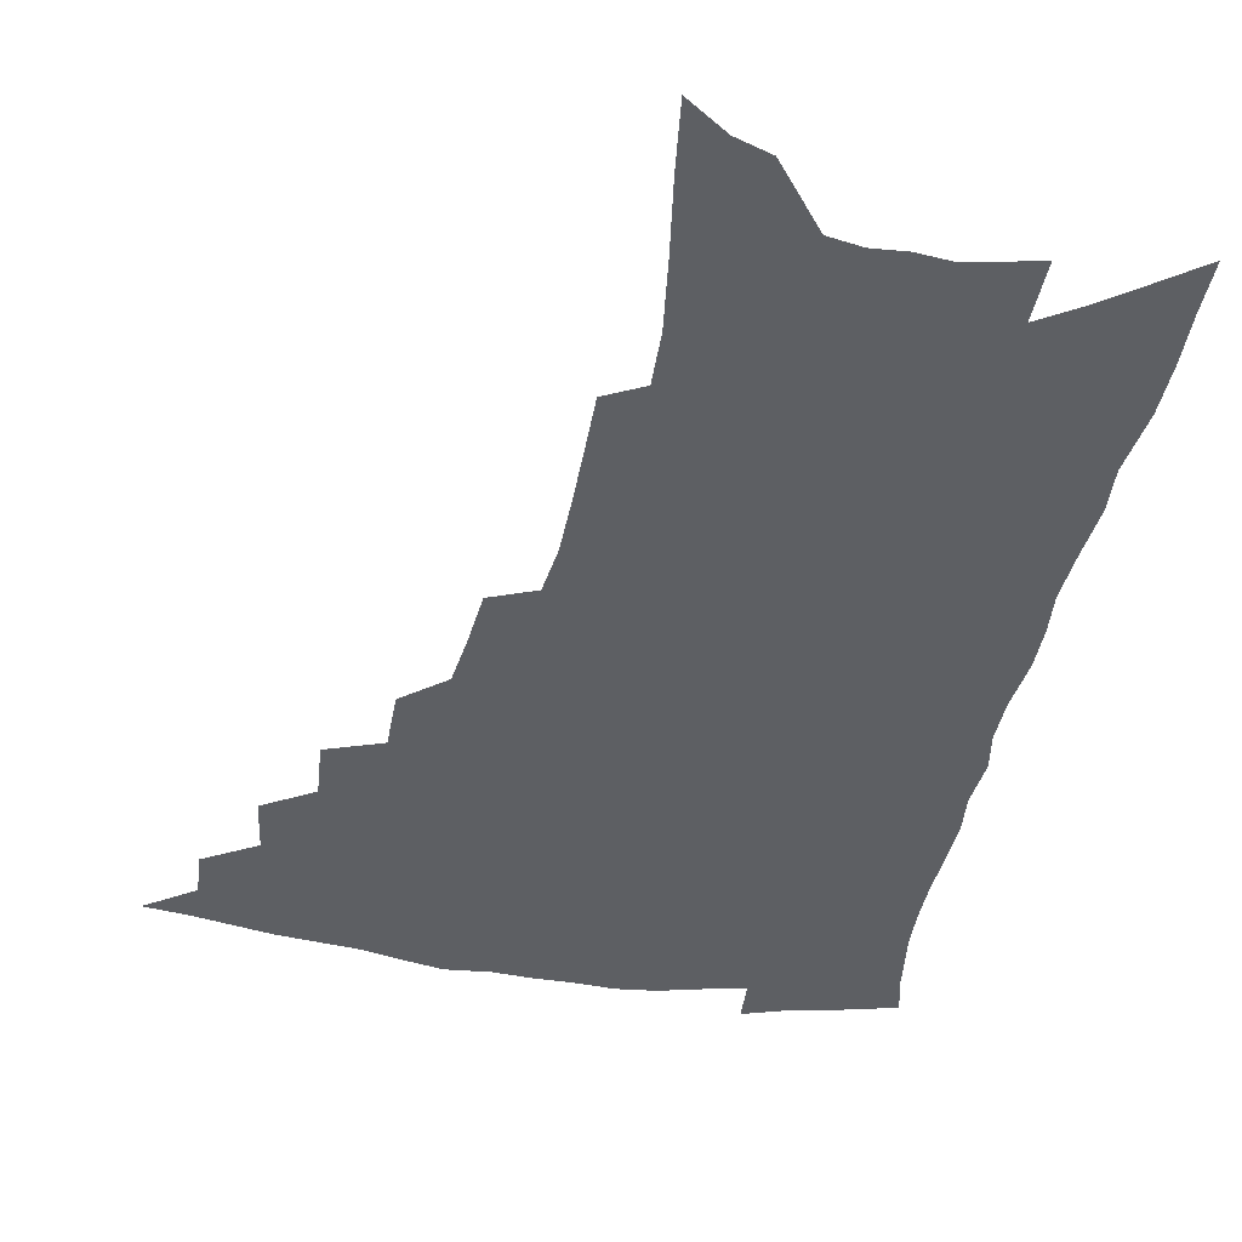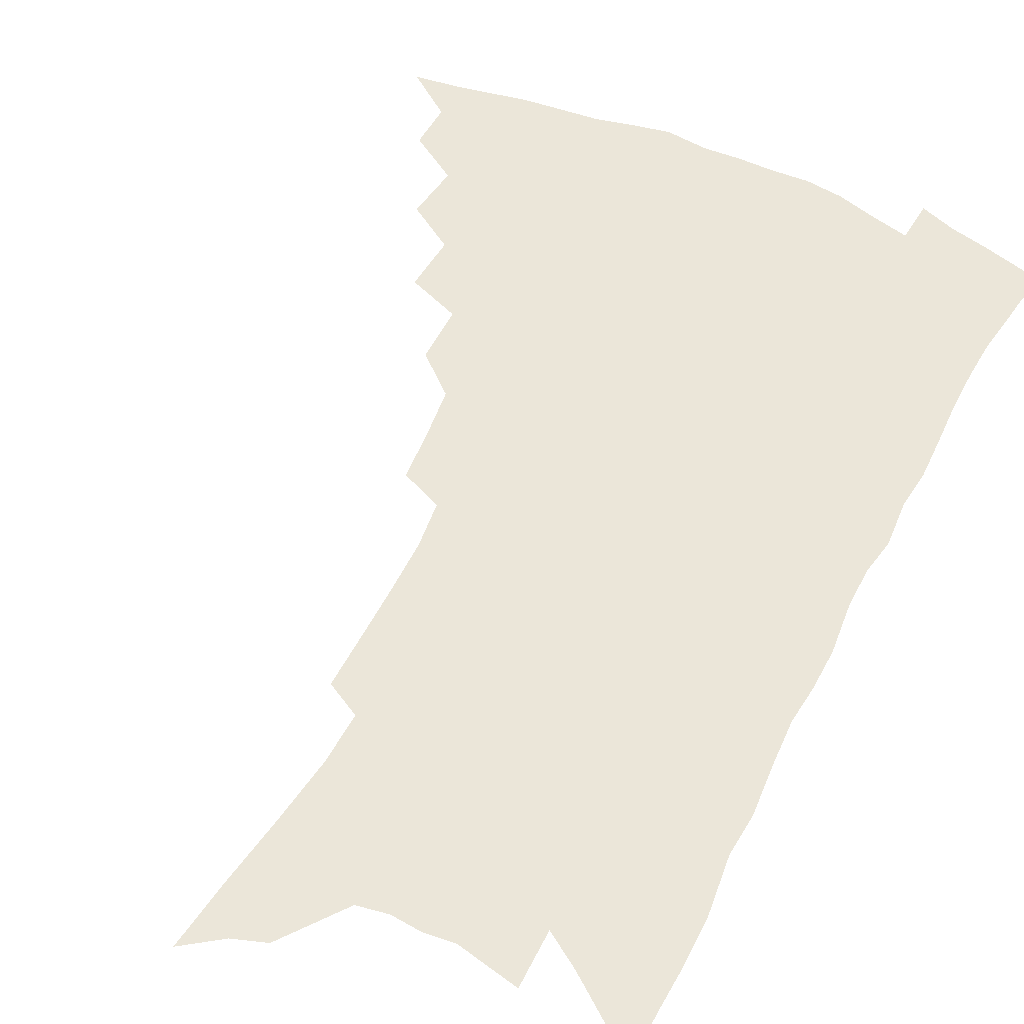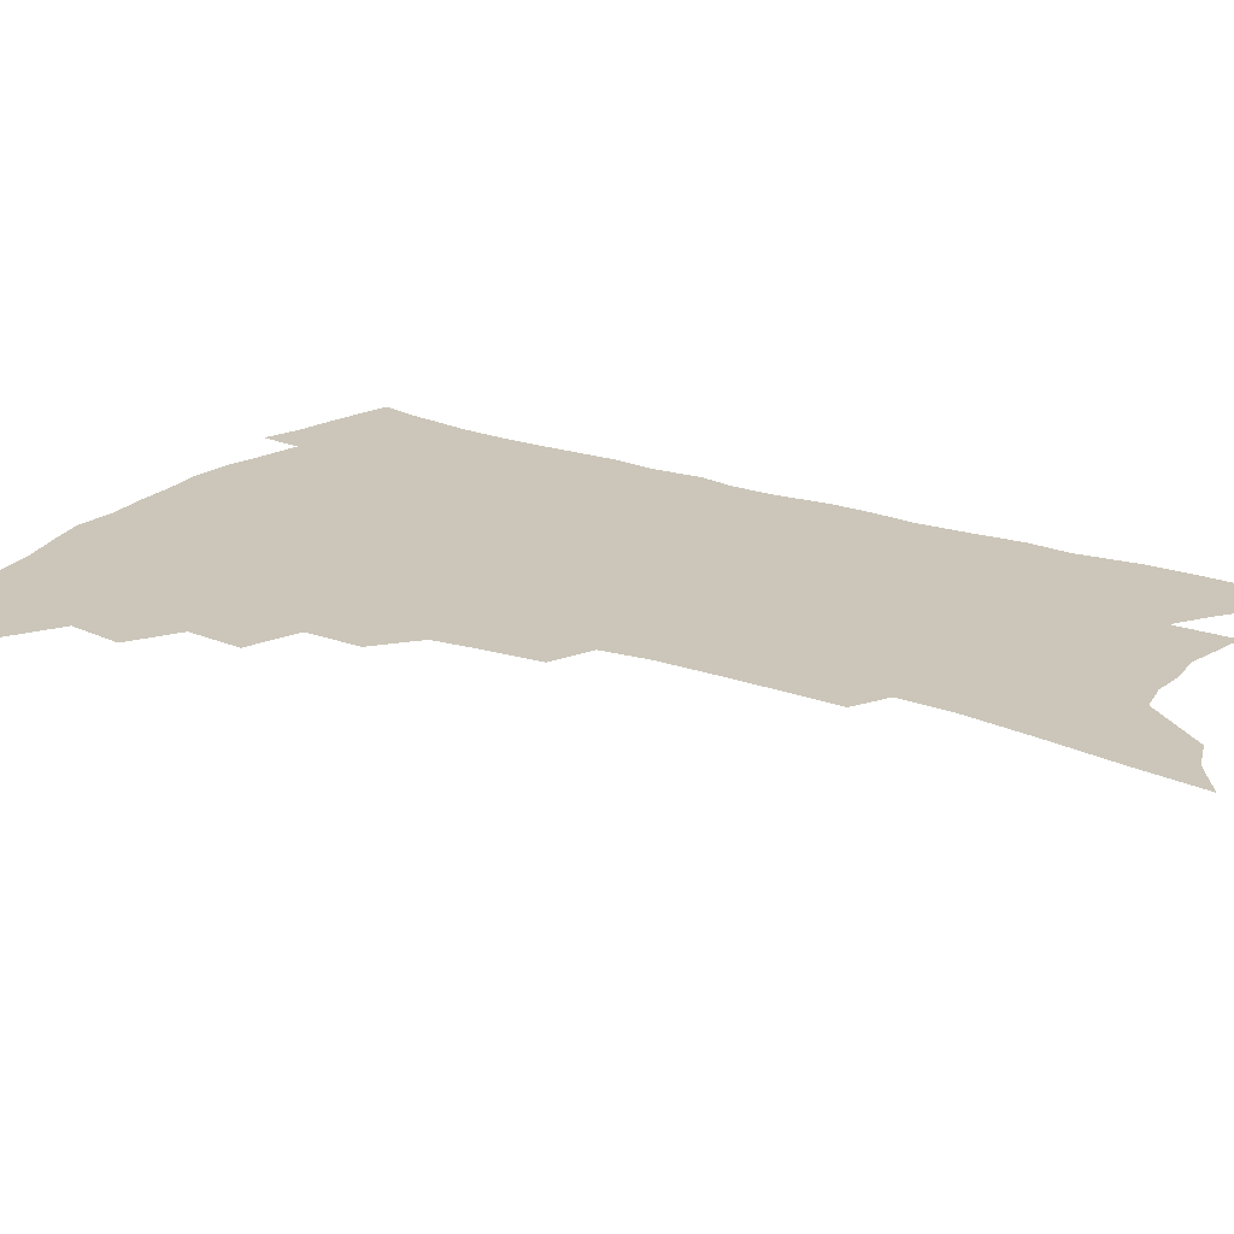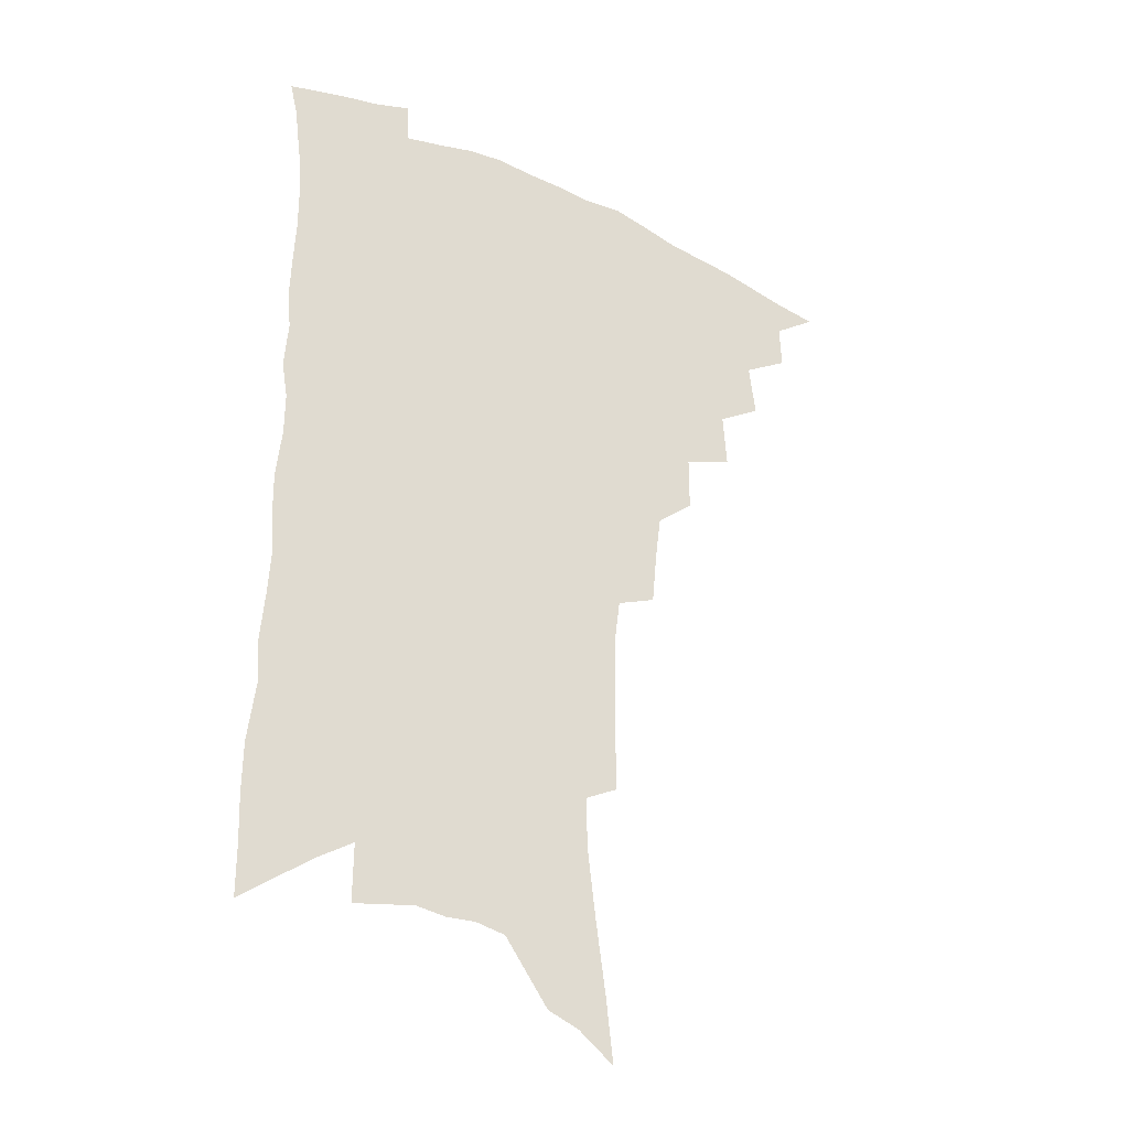
<metadata>
{"format":"obj","ext":"obj","renderer":"f3d","projection":"perspective","resolution":1024,"background":"white","views":[{"elev":-40.4,"azim":-10.1,"up":"+Z"},{"elev":56.1,"azim":27.1,"up":"+Z"},{"elev":21.0,"azim":-56.5,"up":"+Z"},{"elev":-31.4,"azim":148.2,"up":"+Y"}]}
</metadata>
<code>
v 459.3 480.7 0
v 475.7 452.2 0
v 476.5 468.7 0
v 474.3 483 0
v 491.2 421.4 0
v 493.8 441.4 0
v 492.7 456.6 0
v 491.1 471.1 0
v 488.3 485.9 0
v 507.1 390.4 0
v 508.5 410.9 0
v 509.5 429.3 0
v 509.2 445 0
v 507.8 459.5 0
v 505.2 473.8 0
v 502.2 489 0
v 526.3 362.7 0
v 526.3 383.5 0
v 526.1 402.2 0
v 526.3 419.7 0
v 525.8 434.9 0
v 523.9 448.1 0
v 521.8 461.8 0
v 519.6 475.8 0
v 516.7 490.8 0
v 545.1 313.4 0
v 543.3 332.7 0
v 541 350.6 0
v 542.4 374.9 0
v 541.6 391.7 0
v 540.4 407 0
v 539.4 421.3 0
v 538.9 436.1 0
v 537.7 450.1 0
v 536 463.9 0
v 533.6 478.1 0
v 531.1 492.6 0
v 562.9 228.5 0
v 563 248.3 0
v 563 268.8 0
v 562.7 289.8 0
v 560.5 307.1 0
v 558.4 325.4 0
v 557.3 344.9 0
v 556.5 363.6 0
v 555.2 379.1 0
v 555.3 396.8 0
v 554.7 411.5 0
v 554.3 425.8 0
v 553.1 438.9 0
v 552.6 452.3 0
v 549.8 466.1 0
v 547.5 480.3 0
v 544.8 496.1 0
v 565.5 124.8 0
v 568.3 149.4 0
v 572.2 176.6 0
v 575.3 202.3 0
v 575.8 221.9 0
v 576.2 242.4 0
v 575.9 262 0
v 575.5 281.9 0
v 574 299.1 0
v 572 315.1 0
v 570.9 333.9 0
v 569.7 351.2 0
v 569.5 369.5 0
v 568.4 384.2 0
v 567.7 399 0
v 567.9 414.6 0
v 567.3 428.1 0
v 566.8 441.4 0
v 565.3 454.3 0
v 563.3 467.9 0
v 561.4 482.1 0
v 558.6 499.2 0
v 579.3 135 0
v 583.7 165.1 0
v 587.5 193.7 0
v 588.7 215.4 0
v 588.6 234.3 0
v 587.6 251 0
v 587.3 270.3 0
v 586.9 290.6 0
v 585.8 308.1 0
v 583.8 322.5 0
v 582.6 339.2 0
v 582.3 357.7 0
v 581.4 372.5 0
v 581.2 388.7 0
v 580.9 403.2 0
v 580.5 416.8 0
v 580.3 430.3 0
v 579.6 442.6 0
v 578.7 455.3 0
v 577.1 468.8 0
v 575.4 483.2 0
v 574.2 498 0
v 591.4 139.4 0
v 597.3 176.8 0
v 599.5 202 0
v 600.3 224 0
v 599.8 241.5 0
v 599.3 260.2 0
v 598.7 278.6 0
v 597.5 294.8 0
v 596.4 311.2 0
v 595.6 329.4 0
v 594.7 345.4 0
v 593.9 360.5 0
v 593.3 375.2 0
v 592.8 388.9 0
v 592.8 403.8 0
v 592.7 417.9 0
v 592.4 430.5 0
v 592.2 443.5 0
v 591.7 456.1 0
v 590.8 469.3 0
v 589.7 483.1 0
v 588 499.2 0
v 608.4 162.5 0
v 610.3 188.2 0
v 610.9 209.2 0
v 610.7 226.2 0
v 610.2 243.8 0
v 609.7 259.7 0
v 609.2 283.2 0
v 608.4 300 0
v 607.4 315.3 0
v 606.5 330.9 0
v 605.8 346.8 0
v 605.3 362.4 0
v 605 377.5 0
v 605.1 392.6 0
v 604.7 405.2 0
v 605 419.4 0
v 604.8 431.4 0
v 604.6 443.9 0
v 604.8 456.5 0
v 604.2 469.6 0
v 603.1 484.1 0
v 601.9 499.5 0
v 619.9 164.8 0
v 621.2 189.8 0
v 621.4 211.1 0
v 621.5 231.3 0
v 620.7 245.5 0
v 620.3 263.9 0
v 619.6 285 0
v 618.9 300.1 0
v 618.1 318.5 0
v 617.4 334 0
v 616.9 348.6 0
v 616.6 363.4 0
v 616.4 379 0
v 616.4 393.3 0
v 616.4 405.8 0
v 616.6 419.1 0
v 617.2 432.3 0
v 617.4 444.3 0
v 617.6 456.6 0
v 617.6 469.2 0
v 617 482.8 0
v 615.4 500.6 0
v 631.3 164.1 0
v 632.1 190.9 0
v 632.2 215.6 0
v 632 231.7 0
v 631.4 250.7 0
v 630.7 265.5 0
v 630.2 284.3 0
v 629.5 300.7 0
v 628.8 317.8 0
v 628.2 334.5 0
v 628 346.8 0
v 627.6 365 0
v 627.5 379.1 0
v 627.7 392.4 0
v 627.9 406.2 0
v 628.3 419.2 0
v 628.8 431.9 0
v 629.5 444.3 0
v 630.3 456.3 0
v 630.5 468.8 0
v 630.1 483.5 0
v 629.4 499.3 0
v 643 165.6 0
v 643.2 191.4 0
v 643.3 210.8 0
v 642.6 231.4 0
v 642.2 248.2 0
v 641.1 270.4 0
v 640.7 285.2 0
v 640.1 301 0
v 639.6 317 0
v 638.9 334.2 0
v 638.9 348.1 0
v 638.7 363.9 0
v 638.7 378 0
v 638.9 391.7 0
v 639.2 405.9 0
v 639.8 418.7 0
v 640.4 431.6 0
v 641.3 443.5 0
v 642.4 455.6 0
v 643.1 468.1 0
v 644.2 481.1 0
v 644.5 495.6 0
v 654.8 163.3 0
v 654.6 187.3 0
v 654.2 209 0
v 653.5 229.1 0
v 653 247.3 0
v 652.4 265.2 0
v 651.3 283.8 0
v 650.9 299.5 0
v 650.4 315.4 0
v 650 331.3 0
v 650.6 344.1 0
v 649.7 362.1 0
v 649.9 376.1 0
v 650.3 389.7 0
v 651 402.9 0
v 651.3 417.2 0
v 652.2 429.7 0
v 653.3 441.6 0
v 654.5 455 0
v 655.7 466.8 0
v 657.3 479 0
v 658.4 492.6 0
v 659.4 508 0
v 666.6 161 0
v 666.4 182.7 0
v 666.1 202.7 0
v 665.2 223.6 0
v 664.3 243.1 0
v 663.1 263 0
v 662.4 280.4 0
v 661.7 297.2 0
v 661.6 312.4 0
v 661.6 327.3 0
v 661.5 342.8 0
v 661.3 358.4 0
v 661.7 372.4 0
v 662.3 385.9 0
v 662.3 401.3 0
v 663.1 414.5 0
v 663.6 428.3 0
v 665 440.4 0
v 666.1 453.4 0
v 667.7 465.2 0
v 669.6 477.2 0
v 671.6 489.3 0
v 673 503.7 0
v 679.4 174.4 0
v 678.4 196.4 0
v 677 218.1 0
v 676.3 237.1 0
v 675.7 255.2 0
v 674.5 273.9 0
v 673.7 291.3 0
v 673.5 307 0
v 673.5 322.4 0
v 673.5 337.8 0
v 673.6 352.7 0
v 673.8 367.8 0
v 673.8 383.1 0
v 673.8 398.4 0
v 674.9 411.5 0
v 675.8 424.8 0
v 676.9 437.8 0
v 677.6 451.7 0
v 679.6 463.3 0
v 681.5 475.2 0
v 683.6 487 0
v 685.6 501.2 0
v 693.4 164.2 0
v 691.9 187 0
v 690.9 207.6 0
v 689.9 227.3 0
v 689.3 245.6 0
v 687.5 265.5 0
v 687.5 281.7 0
v 686.2 299.8 0
v 686.9 314.4 0
v 686.7 330.3 0
v 685.6 347.6 0
v 686.8 361.3 0
v 687 376.5 0
v 688 390.7 0
v 687.4 406.8 0
v 688 421.1 0
v 688.8 435.1 0
v 690.2 448.1 0
v 691.1 461.5 0
v 693.4 473 0
v 695.1 484.7 0
v 697.9 498.3 0
v 707.8 153.4 0
v 707.8 172.7 0
v 708.5 190.4 0
v 708.2 209.1 0
v 705.3 231.7 0
v 706.3 247.5 0
v 704.6 266.8 0
v 703.5 284.8 0
v 704.8 299.2 0
v 705 314.9 0
v 702.9 333.9 0
v 702.8 349.9 0
v 705.1 363.1 0
v 703.6 380.9 0
v 705 395.1 0
v 704.4 411.4 0
v 703.6 427.8 0
v 703.6 443.2 0
v 704.2 457.5 0
v 706 470.3 0
v 707.5 482.9 0
v 710.5 495 0
f 3 4 1
f 6 7 2
f 2 7 3
f 7 8 3
f 3 8 4
f 8 9 4
f 11 12 5
f 5 12 6
f 12 13 6
f 6 13 7
f 13 14 7
f 7 14 8
f 14 15 8
f 8 15 9
f 15 16 9
f 18 19 10
f 10 19 11
f 19 20 11
f 11 20 12
f 20 21 12
f 12 21 13
f 21 22 13
f 13 22 14
f 22 23 14
f 14 23 15
f 23 24 15
f 15 24 16
f 24 25 16
f 28 29 17
f 17 29 18
f 29 30 18
f 18 30 19
f 30 31 19
f 19 31 20
f 31 32 20
f 20 32 21
f 32 33 21
f 21 33 22
f 33 34 22
f 22 34 23
f 34 35 23
f 23 35 24
f 35 36 24
f 24 36 25
f 36 37 25
f 42 43 26
f 26 43 27
f 43 44 27
f 27 44 28
f 44 45 28
f 28 45 29
f 45 46 29
f 29 46 30
f 46 47 30
f 30 47 31
f 47 48 31
f 31 48 32
f 48 49 32
f 32 49 33
f 49 50 33
f 33 50 34
f 50 51 34
f 34 51 35
f 51 52 35
f 35 52 36
f 52 53 36
f 36 53 37
f 53 54 37
f 59 60 38
f 38 60 39
f 60 61 39
f 39 61 40
f 61 62 40
f 40 62 41
f 62 63 41
f 41 63 42
f 63 64 42
f 42 64 43
f 64 65 43
f 43 65 44
f 65 66 44
f 44 66 45
f 66 67 45
f 45 67 46
f 67 68 46
f 46 68 47
f 68 69 47
f 47 69 48
f 69 70 48
f 48 70 49
f 70 71 49
f 49 71 50
f 71 72 50
f 50 72 51
f 72 73 51
f 51 73 52
f 73 74 52
f 52 74 53
f 74 75 53
f 53 75 54
f 75 76 54
f 55 77 56
f 77 78 56
f 56 78 57
f 78 79 57
f 57 79 58
f 79 80 58
f 58 80 59
f 80 81 59
f 59 81 60
f 81 82 60
f 60 82 61
f 82 83 61
f 61 83 62
f 83 84 62
f 62 84 63
f 84 85 63
f 63 85 64
f 85 86 64
f 64 86 65
f 86 87 65
f 65 87 66
f 87 88 66
f 66 88 67
f 88 89 67
f 67 89 68
f 89 90 68
f 68 90 69
f 90 91 69
f 69 91 70
f 91 92 70
f 70 92 71
f 92 93 71
f 71 93 72
f 93 94 72
f 72 94 73
f 94 95 73
f 73 95 74
f 95 96 74
f 74 96 75
f 96 97 75
f 75 97 76
f 97 98 76
f 77 99 78
f 99 100 78
f 78 100 79
f 100 101 79
f 79 101 80
f 101 102 80
f 80 102 81
f 102 103 81
f 81 103 82
f 103 104 82
f 82 104 83
f 104 105 83
f 83 105 84
f 105 106 84
f 84 106 85
f 106 107 85
f 85 107 86
f 107 108 86
f 86 108 87
f 108 109 87
f 87 109 88
f 109 110 88
f 88 110 89
f 110 111 89
f 89 111 90
f 111 112 90
f 90 112 91
f 112 113 91
f 91 113 92
f 113 114 92
f 92 114 93
f 114 115 93
f 93 115 94
f 115 116 94
f 94 116 95
f 116 117 95
f 95 117 96
f 117 118 96
f 96 118 97
f 118 119 97
f 97 119 98
f 119 120 98
f 99 121 100
f 121 122 100
f 100 122 101
f 122 123 101
f 101 123 102
f 123 124 102
f 102 124 103
f 124 125 103
f 103 125 104
f 125 126 104
f 104 126 105
f 126 127 105
f 105 127 106
f 127 128 106
f 106 128 107
f 128 129 107
f 107 129 108
f 129 130 108
f 108 130 109
f 130 131 109
f 109 131 110
f 131 132 110
f 110 132 111
f 132 133 111
f 111 133 112
f 133 134 112
f 112 134 113
f 134 135 113
f 113 135 114
f 135 136 114
f 114 136 115
f 136 137 115
f 115 137 116
f 137 138 116
f 116 138 117
f 138 139 117
f 117 139 118
f 139 140 118
f 118 140 119
f 140 141 119
f 119 141 120
f 141 142 120
f 121 143 122
f 143 144 122
f 122 144 123
f 144 145 123
f 123 145 124
f 145 146 124
f 124 146 125
f 146 147 125
f 125 147 126
f 147 148 126
f 126 148 127
f 148 149 127
f 127 149 128
f 149 150 128
f 128 150 129
f 150 151 129
f 129 151 130
f 151 152 130
f 130 152 131
f 152 153 131
f 131 153 132
f 153 154 132
f 132 154 133
f 154 155 133
f 133 155 134
f 155 156 134
f 134 156 135
f 156 157 135
f 135 157 136
f 157 158 136
f 136 158 137
f 158 159 137
f 137 159 138
f 159 160 138
f 138 160 139
f 160 161 139
f 139 161 140
f 161 162 140
f 140 162 141
f 162 163 141
f 141 163 142
f 163 164 142
f 143 165 144
f 165 166 144
f 144 166 145
f 166 167 145
f 145 167 146
f 167 168 146
f 146 168 147
f 168 169 147
f 147 169 148
f 169 170 148
f 148 170 149
f 170 171 149
f 149 171 150
f 171 172 150
f 150 172 151
f 172 173 151
f 151 173 152
f 173 174 152
f 152 174 153
f 174 175 153
f 153 175 154
f 175 176 154
f 154 176 155
f 176 177 155
f 155 177 156
f 177 178 156
f 156 178 157
f 178 179 157
f 157 179 158
f 179 180 158
f 158 180 159
f 180 181 159
f 159 181 160
f 181 182 160
f 160 182 161
f 182 183 161
f 161 183 162
f 183 184 162
f 162 184 163
f 184 185 163
f 163 185 164
f 185 186 164
f 165 187 166
f 187 188 166
f 166 188 167
f 188 189 167
f 167 189 168
f 189 190 168
f 168 190 169
f 190 191 169
f 169 191 170
f 191 192 170
f 170 192 171
f 192 193 171
f 171 193 172
f 193 194 172
f 172 194 173
f 194 195 173
f 173 195 174
f 195 196 174
f 174 196 175
f 196 197 175
f 175 197 176
f 197 198 176
f 176 198 177
f 198 199 177
f 177 199 178
f 199 200 178
f 178 200 179
f 200 201 179
f 179 201 180
f 201 202 180
f 180 202 181
f 202 203 181
f 181 203 182
f 203 204 182
f 182 204 183
f 204 205 183
f 183 205 184
f 205 206 184
f 184 206 185
f 206 207 185
f 185 207 186
f 207 208 186
f 187 209 188
f 209 210 188
f 188 210 189
f 210 211 189
f 189 211 190
f 211 212 190
f 190 212 191
f 212 213 191
f 191 213 192
f 213 214 192
f 192 214 193
f 214 215 193
f 193 215 194
f 215 216 194
f 194 216 195
f 216 217 195
f 195 217 196
f 217 218 196
f 196 218 197
f 218 219 197
f 197 219 198
f 219 220 198
f 198 220 199
f 220 221 199
f 199 221 200
f 221 222 200
f 200 222 201
f 222 223 201
f 201 223 202
f 223 224 202
f 202 224 203
f 224 225 203
f 203 225 204
f 225 226 204
f 204 226 205
f 226 227 205
f 205 227 206
f 227 228 206
f 206 228 207
f 228 229 207
f 207 229 208
f 229 230 208
f 209 232 210
f 232 233 210
f 210 233 211
f 233 234 211
f 211 234 212
f 234 235 212
f 212 235 213
f 235 236 213
f 213 236 214
f 236 237 214
f 214 237 215
f 237 238 215
f 215 238 216
f 238 239 216
f 216 239 217
f 239 240 217
f 217 240 218
f 240 241 218
f 218 241 219
f 241 242 219
f 219 242 220
f 242 243 220
f 220 243 221
f 243 244 221
f 221 244 222
f 244 245 222
f 222 245 223
f 245 246 223
f 223 246 224
f 246 247 224
f 224 247 225
f 247 248 225
f 225 248 226
f 248 249 226
f 226 249 227
f 249 250 227
f 227 250 228
f 250 251 228
f 228 251 229
f 251 252 229
f 229 252 230
f 252 253 230
f 230 253 231
f 253 254 231
f 233 255 234
f 255 256 234
f 234 256 235
f 256 257 235
f 235 257 236
f 257 258 236
f 236 258 237
f 258 259 237
f 237 259 238
f 259 260 238
f 238 260 239
f 260 261 239
f 239 261 240
f 261 262 240
f 240 262 241
f 262 263 241
f 241 263 242
f 263 264 242
f 242 264 243
f 264 265 243
f 243 265 244
f 265 266 244
f 244 266 245
f 266 267 245
f 245 267 246
f 267 268 246
f 246 268 247
f 268 269 247
f 247 269 248
f 269 270 248
f 248 270 249
f 270 271 249
f 249 271 250
f 271 272 250
f 250 272 251
f 272 273 251
f 251 273 252
f 273 274 252
f 252 274 253
f 274 275 253
f 253 275 254
f 275 276 254
f 255 277 256
f 277 278 256
f 256 278 257
f 278 279 257
f 257 279 258
f 279 280 258
f 258 280 259
f 280 281 259
f 259 281 260
f 281 282 260
f 260 282 261
f 282 283 261
f 261 283 262
f 283 284 262
f 262 284 263
f 284 285 263
f 263 285 264
f 285 286 264
f 264 286 265
f 286 287 265
f 265 287 266
f 287 288 266
f 266 288 267
f 288 289 267
f 267 289 268
f 289 290 268
f 268 290 269
f 290 291 269
f 269 291 270
f 291 292 270
f 270 292 271
f 292 293 271
f 271 293 272
f 293 294 272
f 272 294 273
f 294 295 273
f 273 295 274
f 295 296 274
f 274 296 275
f 296 297 275
f 275 297 276
f 297 298 276
f 277 299 278
f 299 300 278
f 278 300 279
f 300 301 279
f 279 301 280
f 301 302 280
f 280 302 281
f 302 303 281
f 281 303 282
f 303 304 282
f 282 304 283
f 304 305 283
f 283 305 284
f 305 306 284
f 284 306 285
f 306 307 285
f 285 307 286
f 307 308 286
f 286 308 287
f 308 309 287
f 287 309 288
f 309 310 288
f 288 310 289
f 310 311 289
f 289 311 290
f 311 312 290
f 290 312 291
f 312 313 291
f 291 313 292
f 313 314 292
f 292 314 293
f 314 315 293
f 293 315 294
f 315 316 294
f 294 316 295
f 316 317 295
f 295 317 296
f 317 318 296
f 296 318 297
f 318 319 297
f 297 319 298
f 319 320 298

</code>
